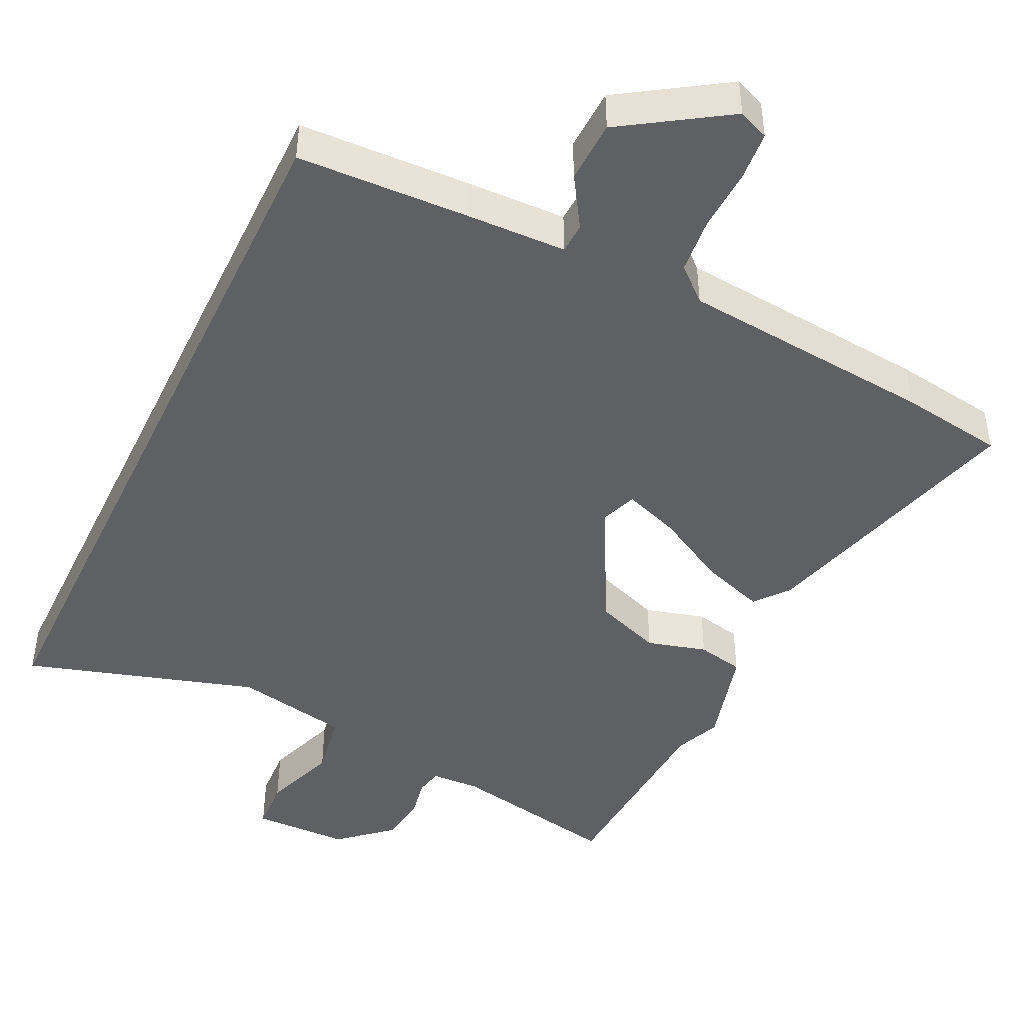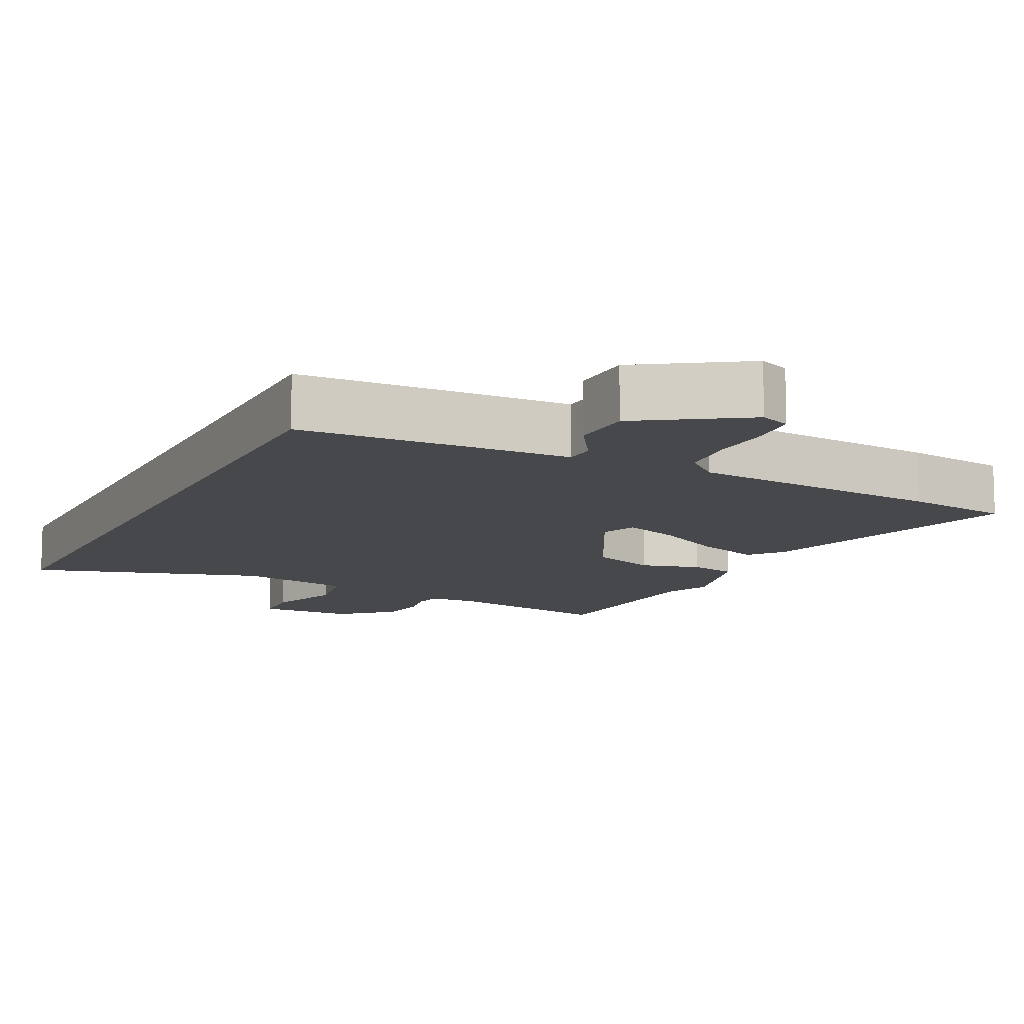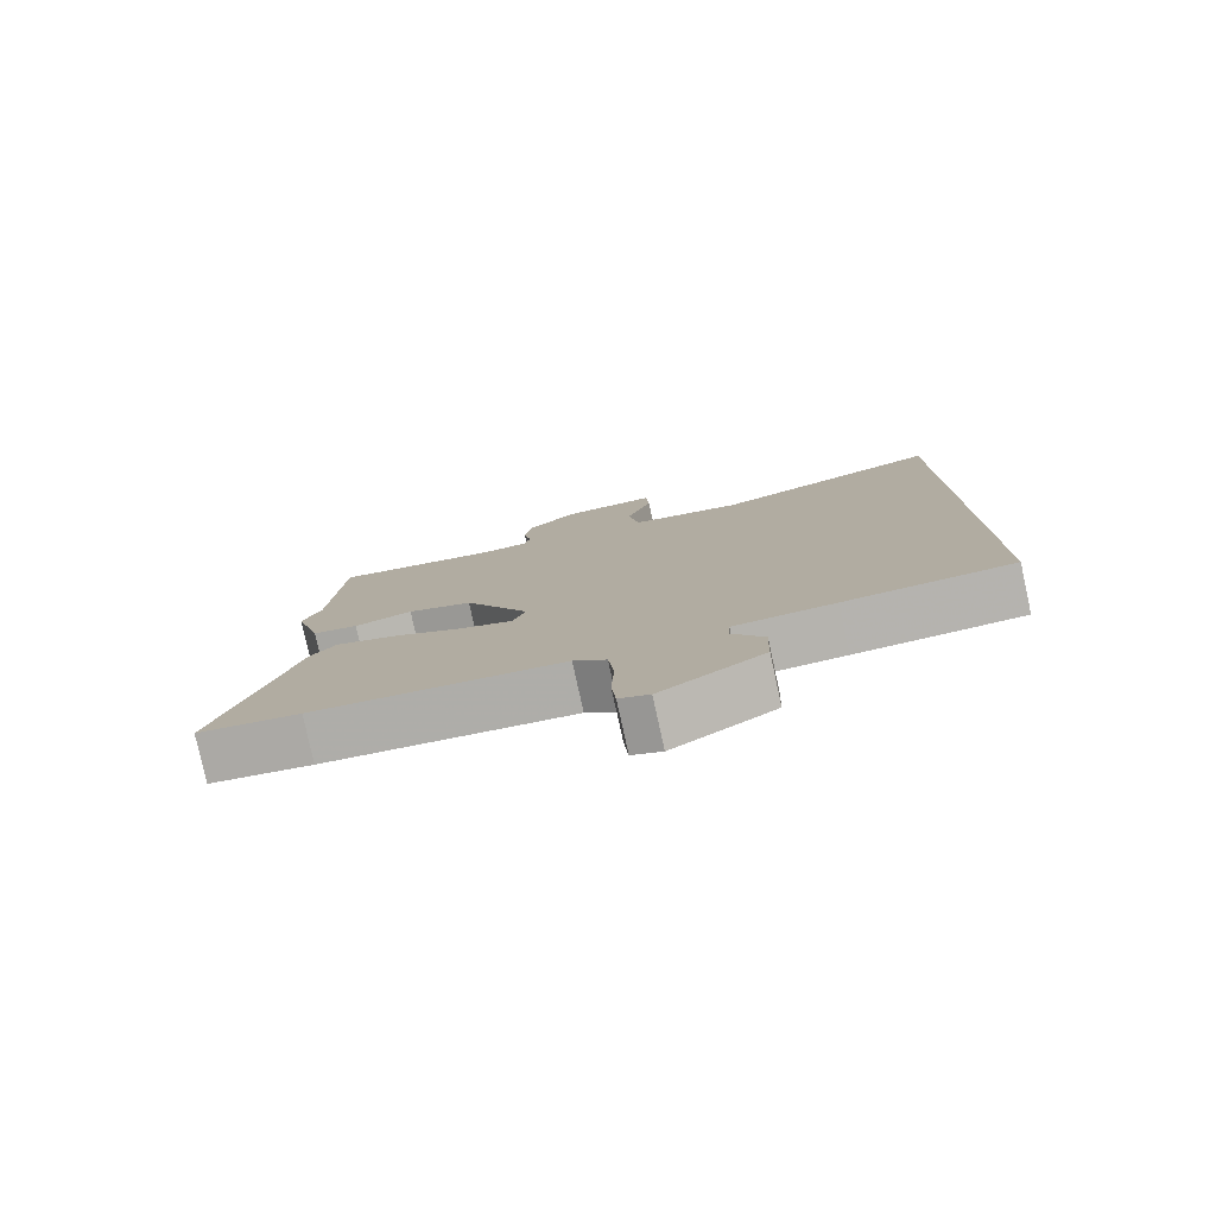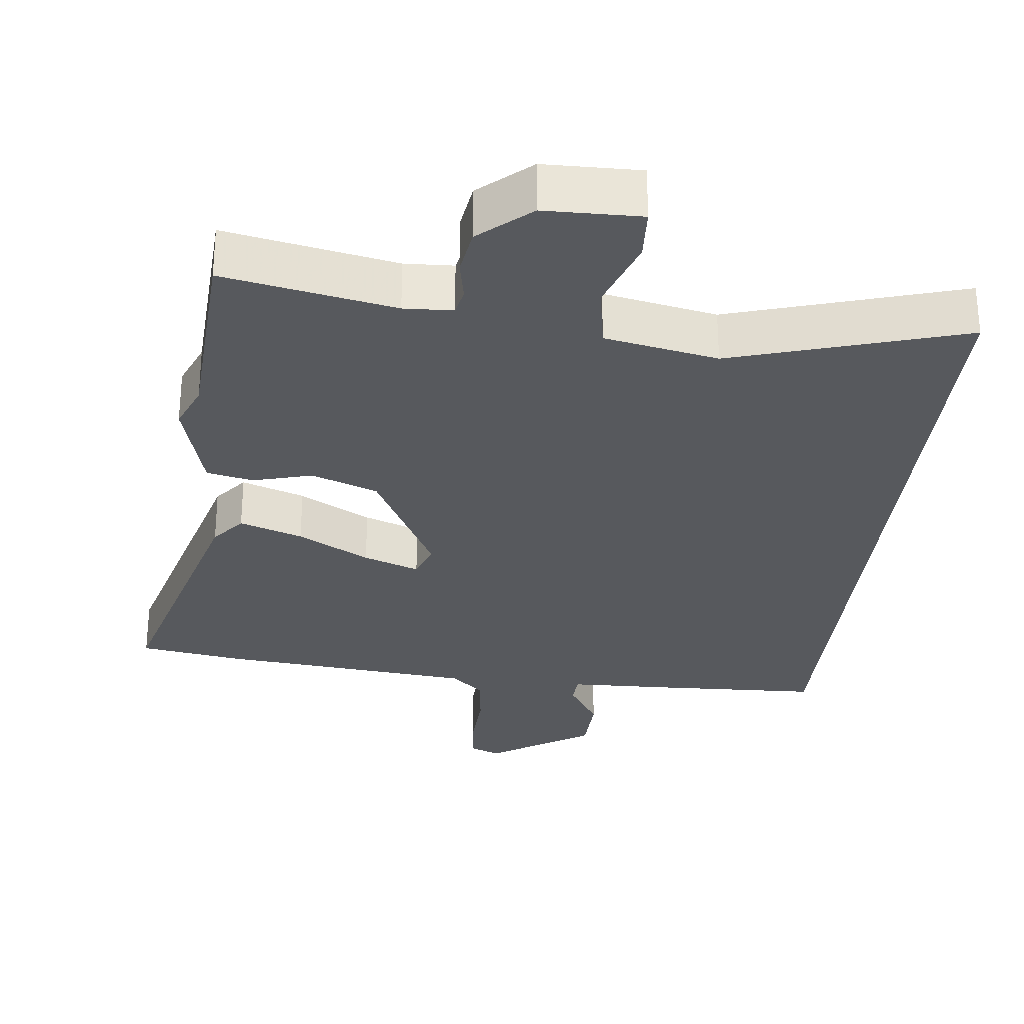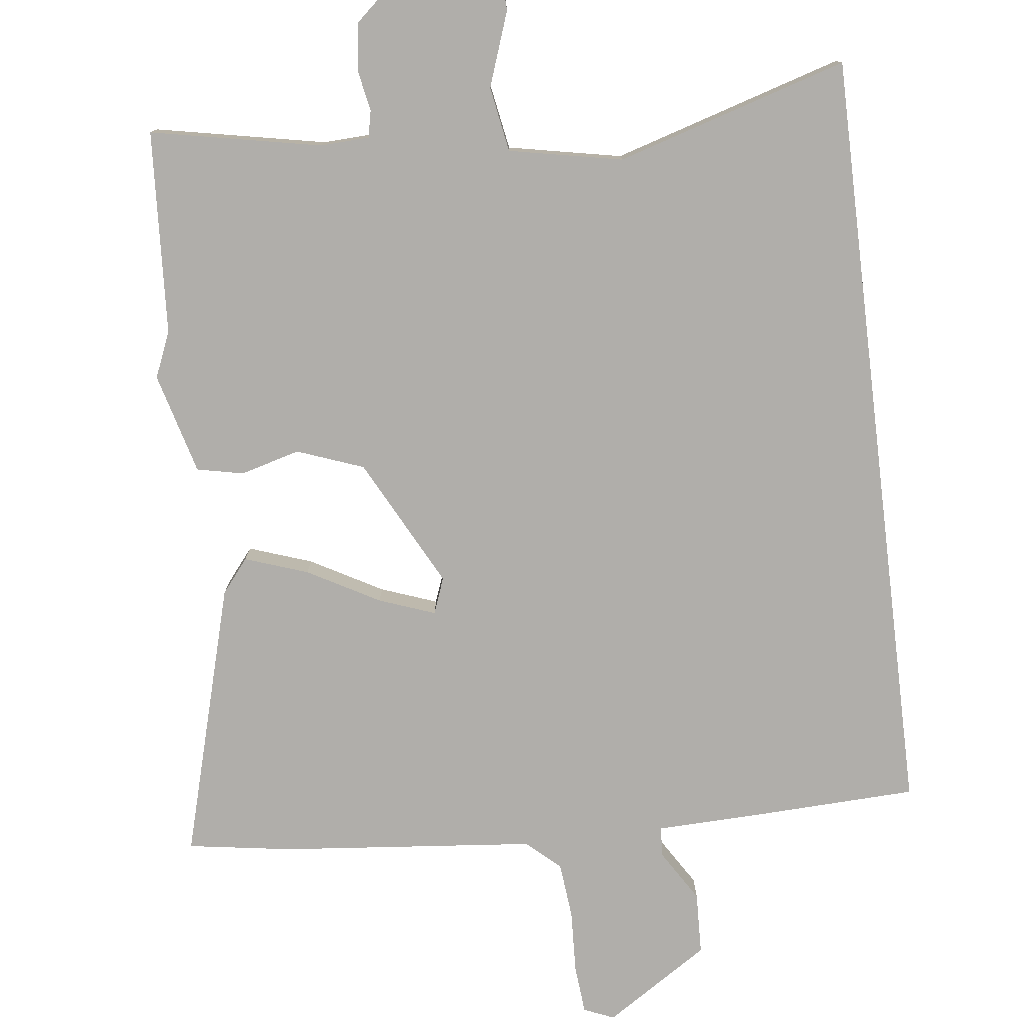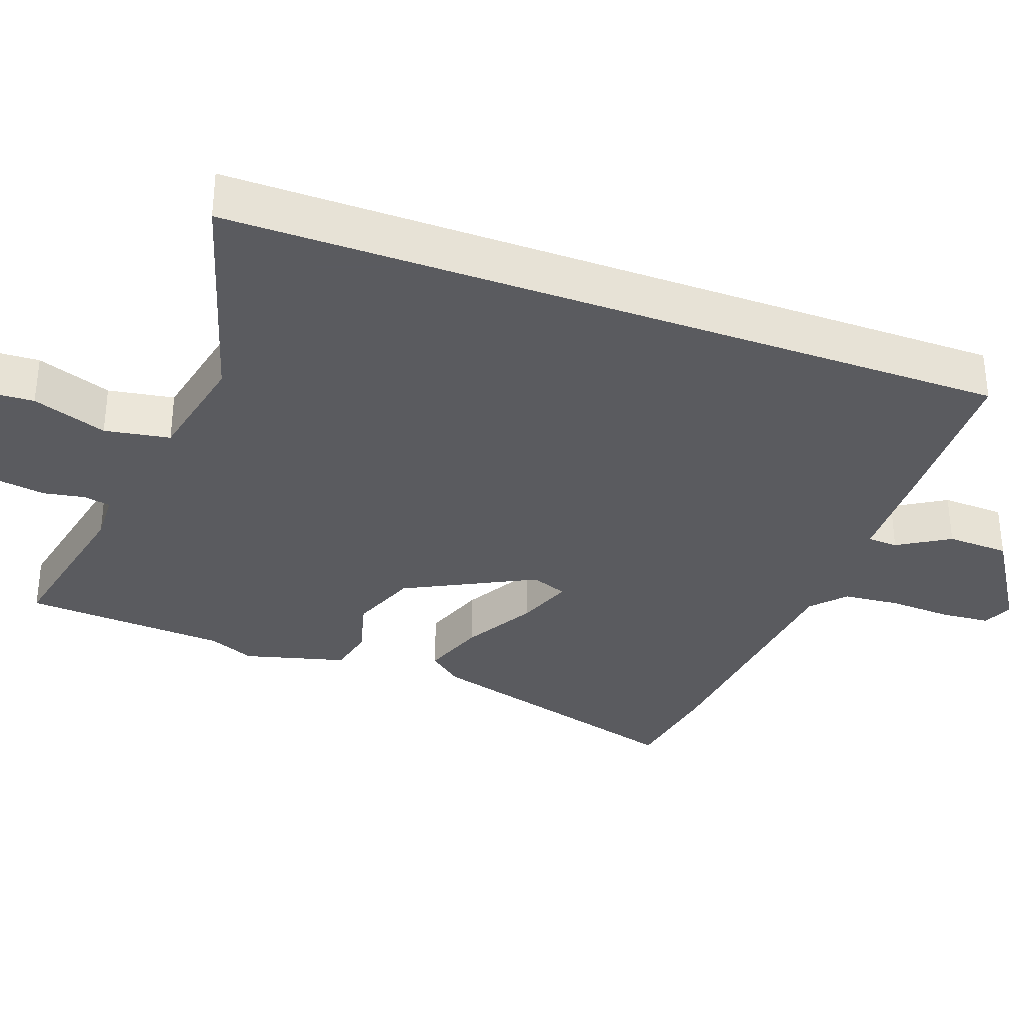
<metadata>
{"format":"obj","ext":"obj","renderer":"f3d","projection":"perspective","resolution":1024,"background":"white","views":[{"elev":-45.0,"azim":154.4,"up":"+Y"},{"elev":-11.4,"azim":153.7,"up":"+Y"},{"elev":-79.5,"azim":12.4,"up":"+Z"},{"elev":-29.4,"azim":-6.3,"up":"+Y"},{"elev":-77.9,"azim":6.9,"up":"+Y"},{"elev":-33.5,"azim":69.7,"up":"+Y"}]}
</metadata>
<code>
v 0.5 0.07 0.568
v 0.5 0.07 -0.53
v 0.262 0.07 -0.539
v 0.119 0.07 -0.543
v 0.117 0.07 -0.586
v 0.162 0.07 -0.658
v 0.159 0.07 -0.746
v 0.013 0.07 -0.84
v -0.03 0.07 -0.822
v -0.036 0.07 -0.753
v -0.032 0.07 -0.664
v -0.04 0.07 -0.585
v -0.087 0.07 -0.543
v -0.447 0.07 -0.508
v -0.595 0.07 -0.485
v -0.487 0.07 -0.097
v -0.449 0.07 -0.05
v -0.36 0.07 -0.081
v -0.259 0.07 -0.137
v -0.18 0.07 -0.166
v -0.161 0.07 -0.115
v -0.256 0.07 0.067
v -0.35 0.07 0.102
v -0.434 0.07 0.079
v -0.5 0.07 0.093
v -0.539 0.07 0.236
v -0.512 0.07 0.301
v -0.495 0.07 0.589
v -0.254 0.07 0.541
v -0.185 0.07 0.544
v -0.177 0.07 0.582
v -0.188 0.07 0.64
v -0.178 0.07 0.707
v -0.106 0.07 0.77
v 0.03 0.07 0.772
v 0.034 0.07 0.698
v -0.003 0.07 0.593
v 0.013 0.07 0.501
v 0.173 0.07 0.469
v 0.5 0 0.568
v 0.5 0 -0.53
v 0.262 0 -0.539
v 0.119 0 -0.543
v 0.117 0 -0.586
v 0.162 0 -0.658
v 0.159 0 -0.746
v 0.013 0 -0.84
v -0.03 0 -0.822
v -0.036 0 -0.753
v -0.032 0 -0.664
v -0.04 0 -0.585
v -0.087 0 -0.543
v -0.447 0 -0.508
v -0.595 0 -0.485
v -0.487 0 -0.097
v -0.449 0 -0.05
v -0.36 0 -0.081
v -0.259 0 -0.137
v -0.18 0 -0.166
v -0.161 0 -0.115
v -0.256 0 0.067
v -0.35 0 0.102
v -0.434 0 0.079
v -0.5 0 0.093
v -0.539 0 0.236
v -0.512 0 0.301
v -0.495 0 0.589
v -0.254 0 0.541
v -0.185 0 0.544
v -0.177 0 0.582
v -0.188 0 0.64
v -0.178 0 0.707
v -0.106 0 0.77
v 0.03 0 0.772
v 0.034 0 0.698
v -0.003 0 0.593
v 0.013 0 0.501
v 0.173 0 0.469
f 35 36 37
f 34 35 37
f 33 34 37
f 32 33 37
f 31 32 37
f 30 31 37 38
f 29 30 38
f 27 28 29
f 29 38 39
f 27 29 39
f 26 27 39
f 25 26 39
f 24 25 39
f 23 24 39
f 17 18 19
f 16 17 19
f 15 16 19
f 14 15 19
f 13 14 19
f 12 13 19 20
f 9 10 11
f 8 9 11
f 7 8 11
f 6 7 11
f 5 6 11
f 4 5 11 12
f 2 3 4
f 1 2 4
f 39 1 4
f 12 20 21
f 4 12 21
f 39 4 21
f 39 21 22
f 22 23 39
f 76 75 74
f 76 74 73
f 76 73 72
f 76 72 71
f 76 71 70
f 77 76 70 69
f 77 69 68
f 68 67 66
f 78 77 68
f 78 68 66
f 78 66 65
f 78 65 64
f 78 64 63
f 78 63 62
f 58 57 56
f 58 56 55
f 58 55 54
f 58 54 53
f 58 53 52
f 59 58 52 51
f 50 49 48
f 50 48 47
f 50 47 46
f 50 46 45
f 50 45 44
f 51 50 44 43
f 43 42 41
f 43 41 40
f 43 40 78
f 60 59 51
f 60 51 43
f 60 43 78
f 61 60 78
f 78 62 61
f 1 40 41 2
f 2 41 42 3
f 3 42 43 4
f 4 43 44 5
f 5 44 45 6
f 6 45 46 7
f 7 46 47 8
f 8 47 48 9
f 9 48 49 10
f 10 49 50 11
f 11 50 51 12
f 12 51 52 13
f 13 52 53 14
f 14 53 54 15
f 15 54 55 16
f 16 55 56 17
f 17 56 57 18
f 18 57 58 19
f 19 58 59 20
f 20 59 60 21
f 21 60 61 22
f 22 61 62 23
f 23 62 63 24
f 24 63 64 25
f 25 64 65 26
f 26 65 66 27
f 27 66 67 28
f 28 67 68 29
f 29 68 69 30
f 30 69 70 31
f 31 70 71 32
f 32 71 72 33
f 33 72 73 34
f 34 73 74 35
f 35 74 75 36
f 36 75 76 37
f 37 76 77 38
f 38 77 78 39
f 39 78 40 1

</code>
